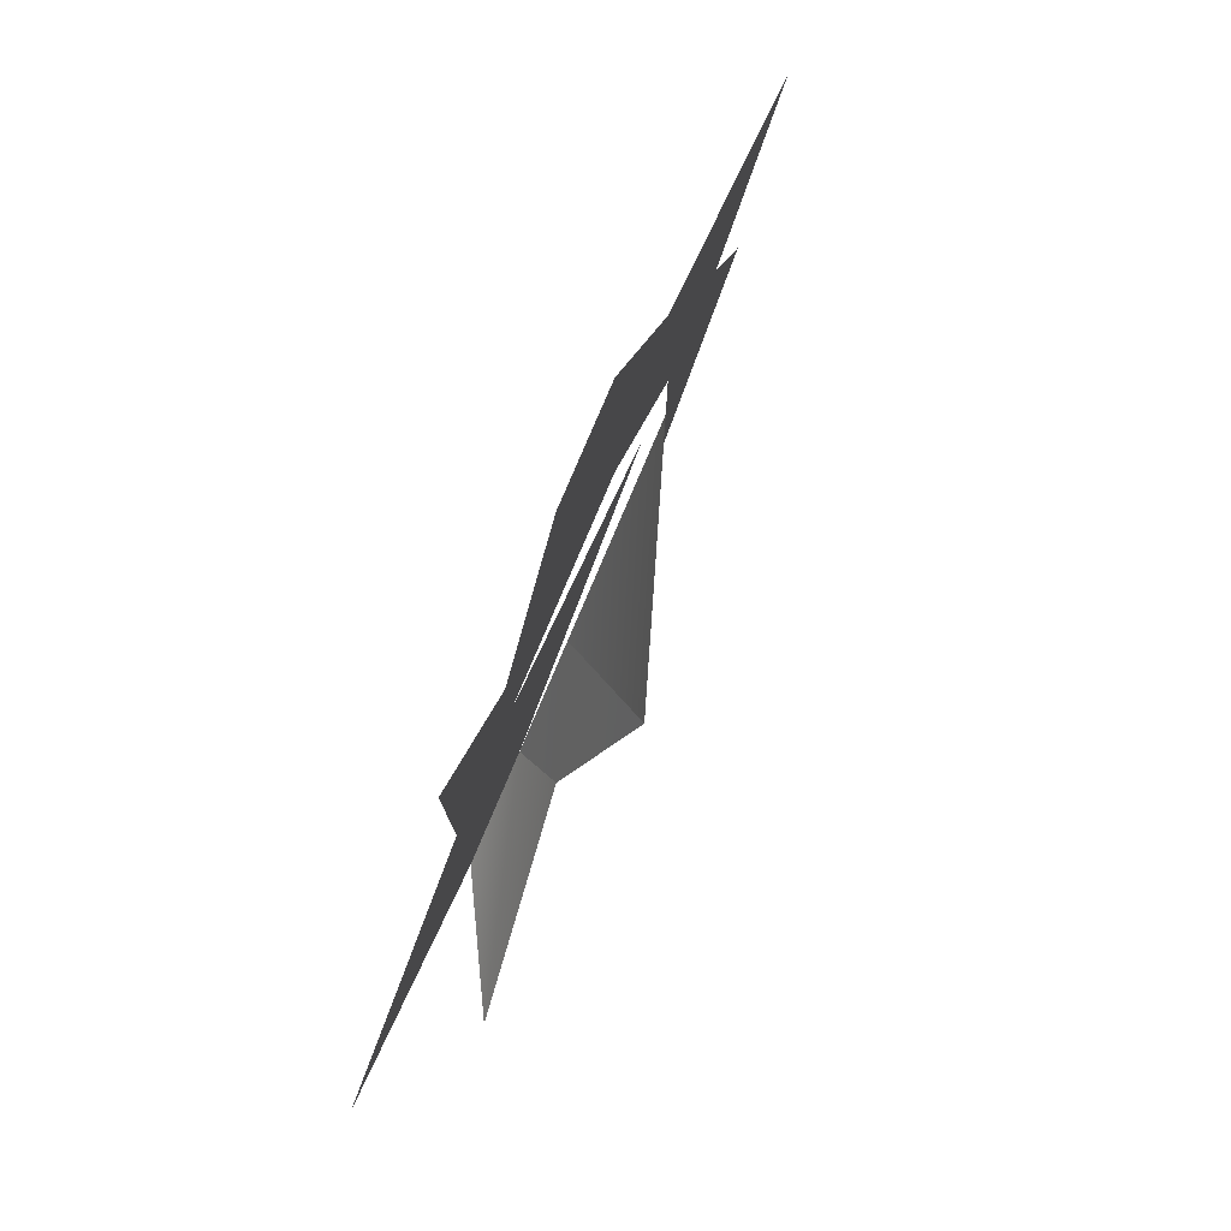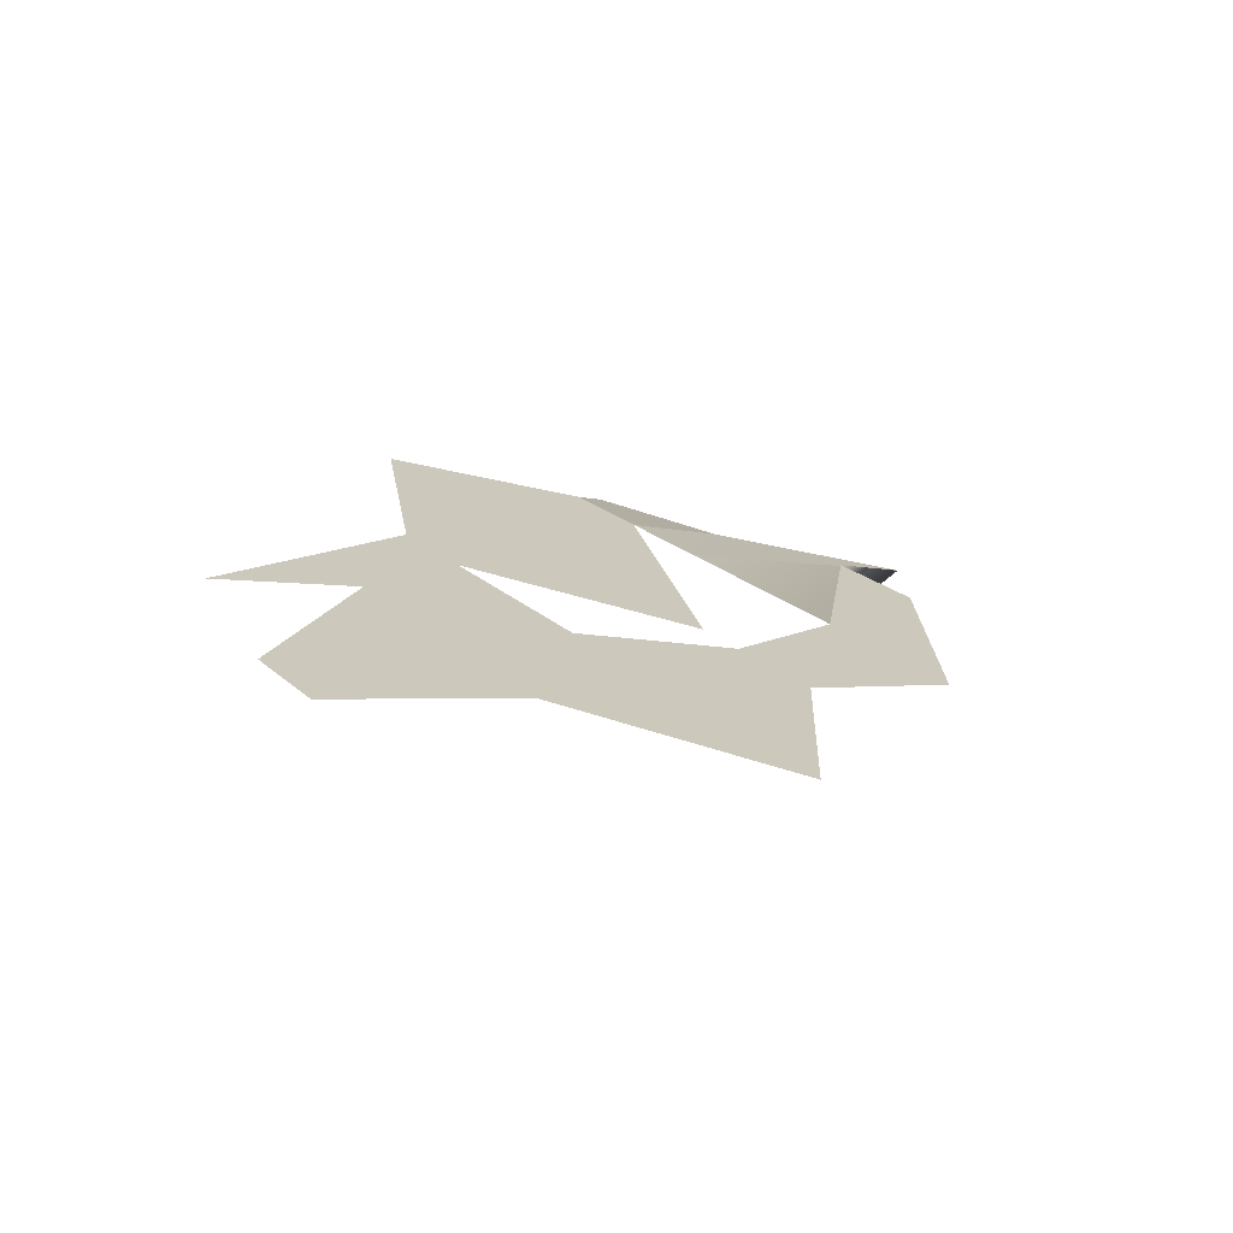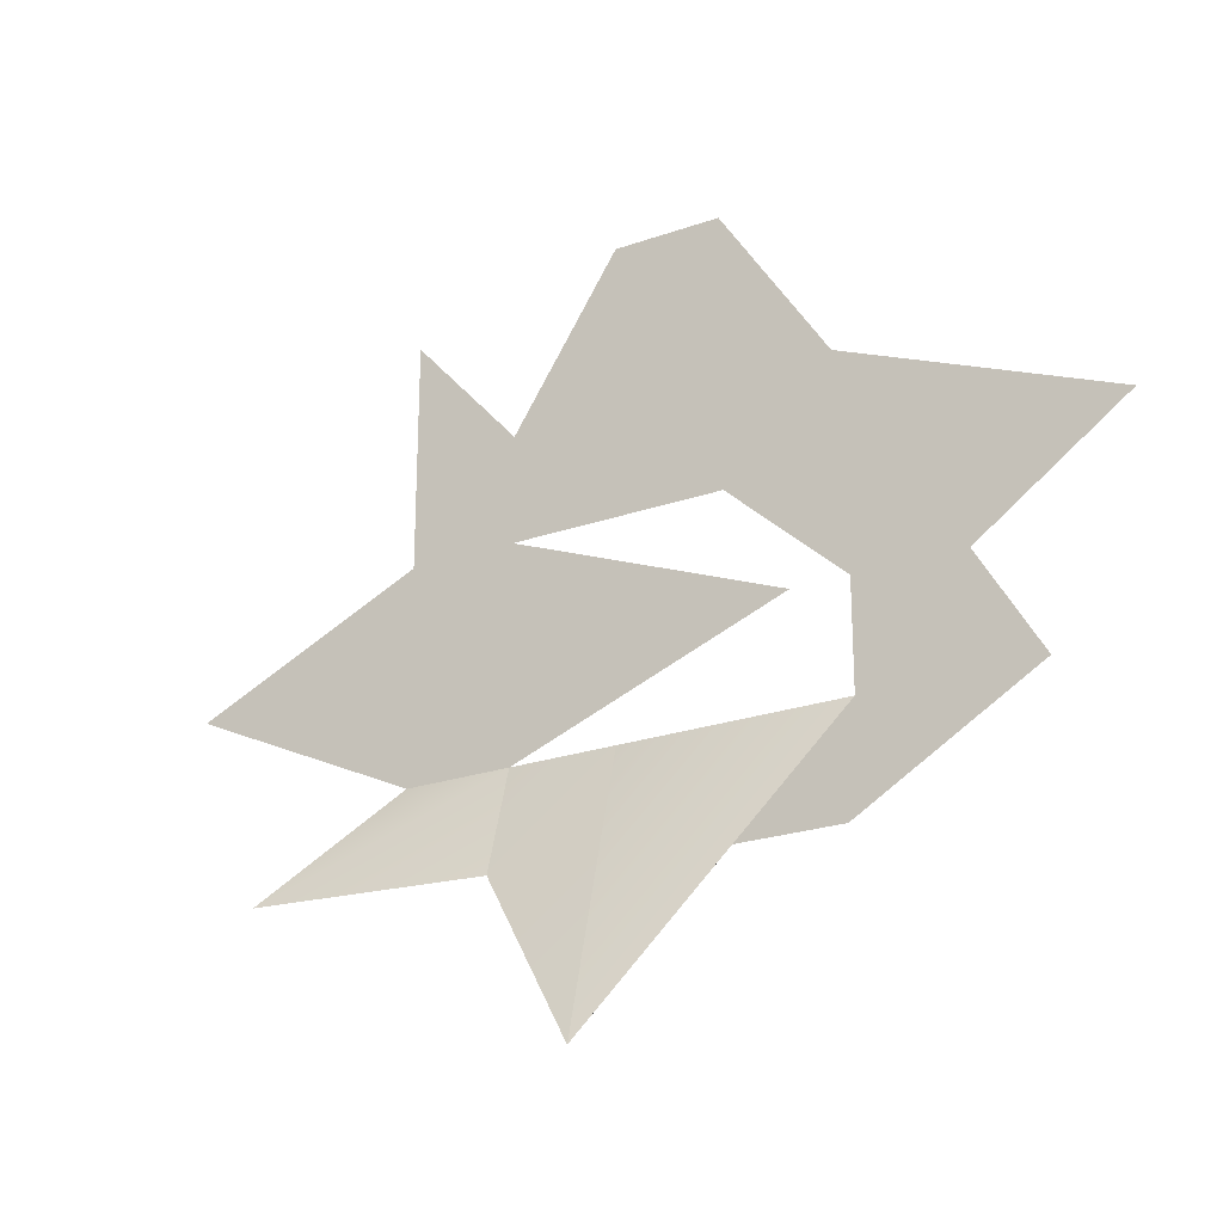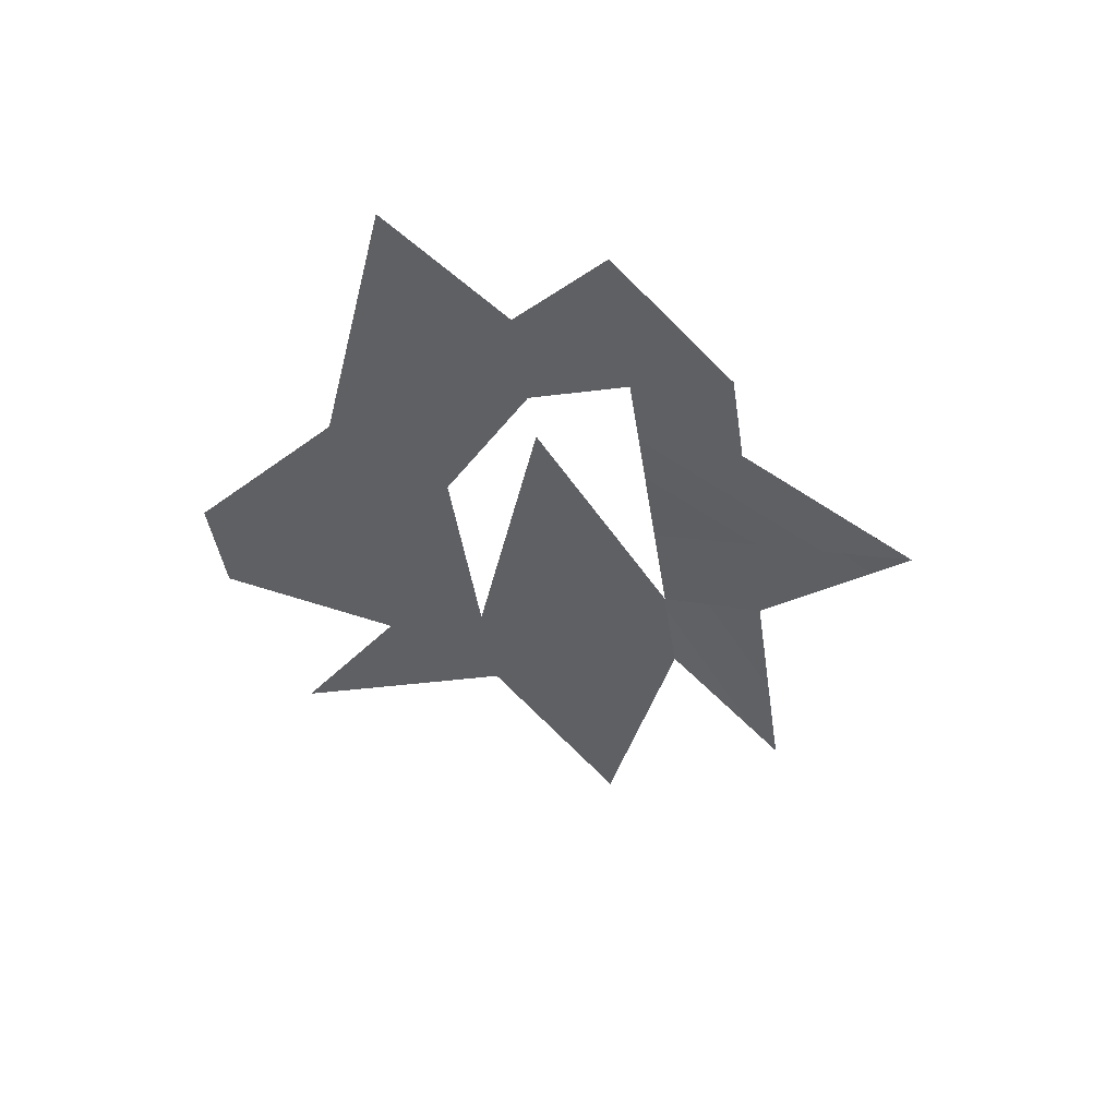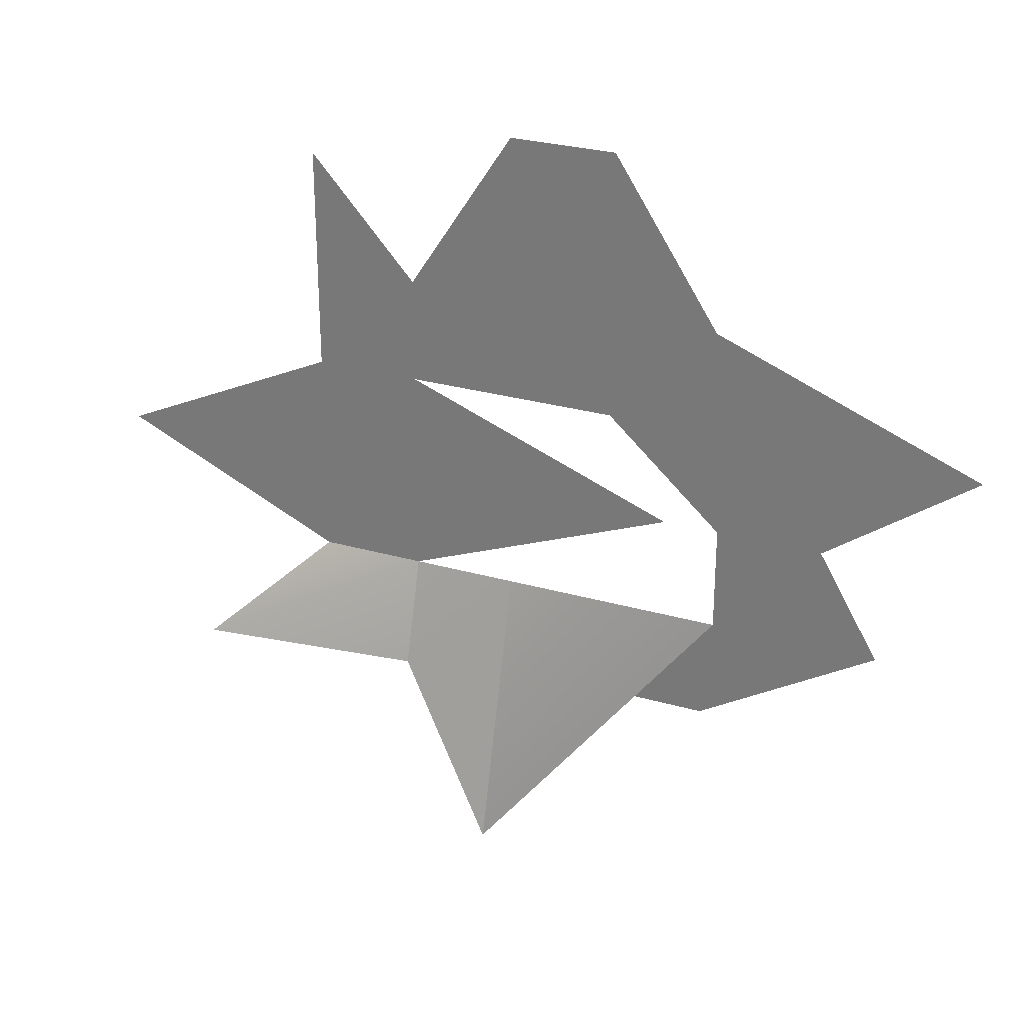
<metadata>
{"format":"obj","ext":"obj","renderer":"f3d","projection":"perspective","resolution":1024,"background":"white","views":[{"elev":78.7,"azim":-67.1,"up":"+Z"},{"elev":22.2,"azim":56.3,"up":"+Y"},{"elev":-23.6,"azim":30.4,"up":"+Z"},{"elev":-43.3,"azim":98.4,"up":"+Y"},{"elev":28.3,"azim":23.4,"up":"+Z"}]}
</metadata>
<code>
g pb_Mesh253842
v -0 0 0
v 1.256 0 0.75
v -0.75 0 0
v 0.06857 0 0.75
v 1.256 0 0.75
v 0.8186 0 1.5
v 0.06857 0 0.75
v 0.06857 0 1.5
v 0.8186 0 1.5
v 1.867 0 2.25
v 0.06857 0 1.5
v -0.75 0 2.25
v 1.867 0 2.25
v -0 0 3
v -0.75 0 2.25
v -0.75 0 4.159
v -0.75 0 0
v 0.06857 0 0.75
v -1.5 -0.535 -1.184
v -1.5 0 0.75
v -0.75 0 2.25
v -0.75 0 4.159
v -1.5 0 2.25
v -1.5 0 4.159
v -1.5 -0.535 -1.184
v -1.5 0 0.75
v -2.25 -0.2277 0
v -2.25 0 0.75
v -1.5 0 2.25
v -1.5 0 4.159
v -2.25 0 2.25
v -2.25 0 3
v -2.25 -0.2277 0
v -2.25 0 0.75
v -3.826 -0.4091 0
v -3 0 0.75
v -2.25 0 0.75
v -0.3234 0 1.5
v -3 0 0.75
v -4.615 0 1.5
v -0.3234 0 1.5
v -2.25 0 2.25
v -4.615 0 1.5
v -3 0 2.25
v -2.25 0 2.25
v -2.25 0 3
v -3 0 2.25
v -3 0 3.846
g pb_Mesh253842_0
f 3 2 1
f 3 4 2
f 7 6 5
f 7 8 6
f 11 10 9
f 11 12 10
f 15 14 13
f 15 16 14
f 19 18 17
f 19 20 18
f 23 22 21
f 23 24 22
f 27 26 25
f 27 28 26
f 31 30 29
f 31 32 30
f 35 34 33
f 35 36 34
f 39 38 37
f 39 40 38
f 43 42 41
f 43 44 42
f 47 46 45
f 47 48 46

</code>
